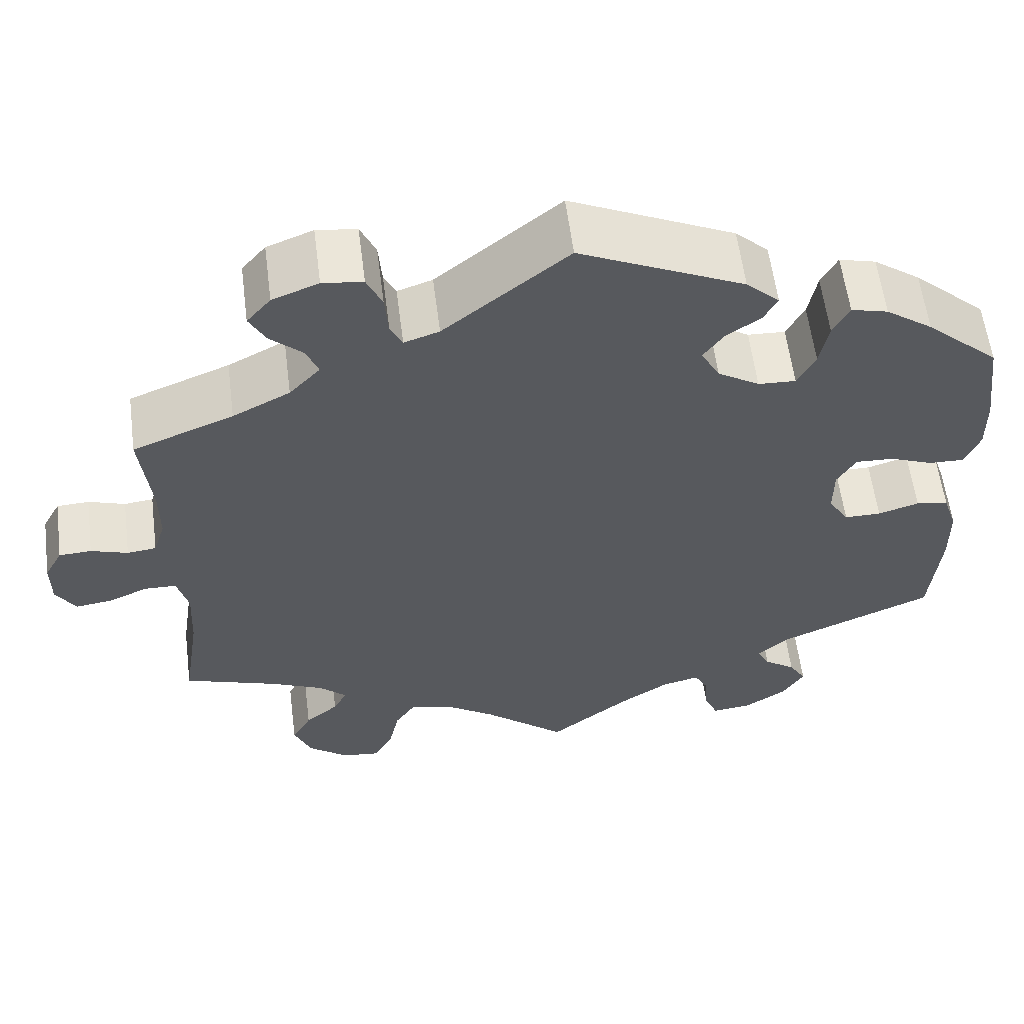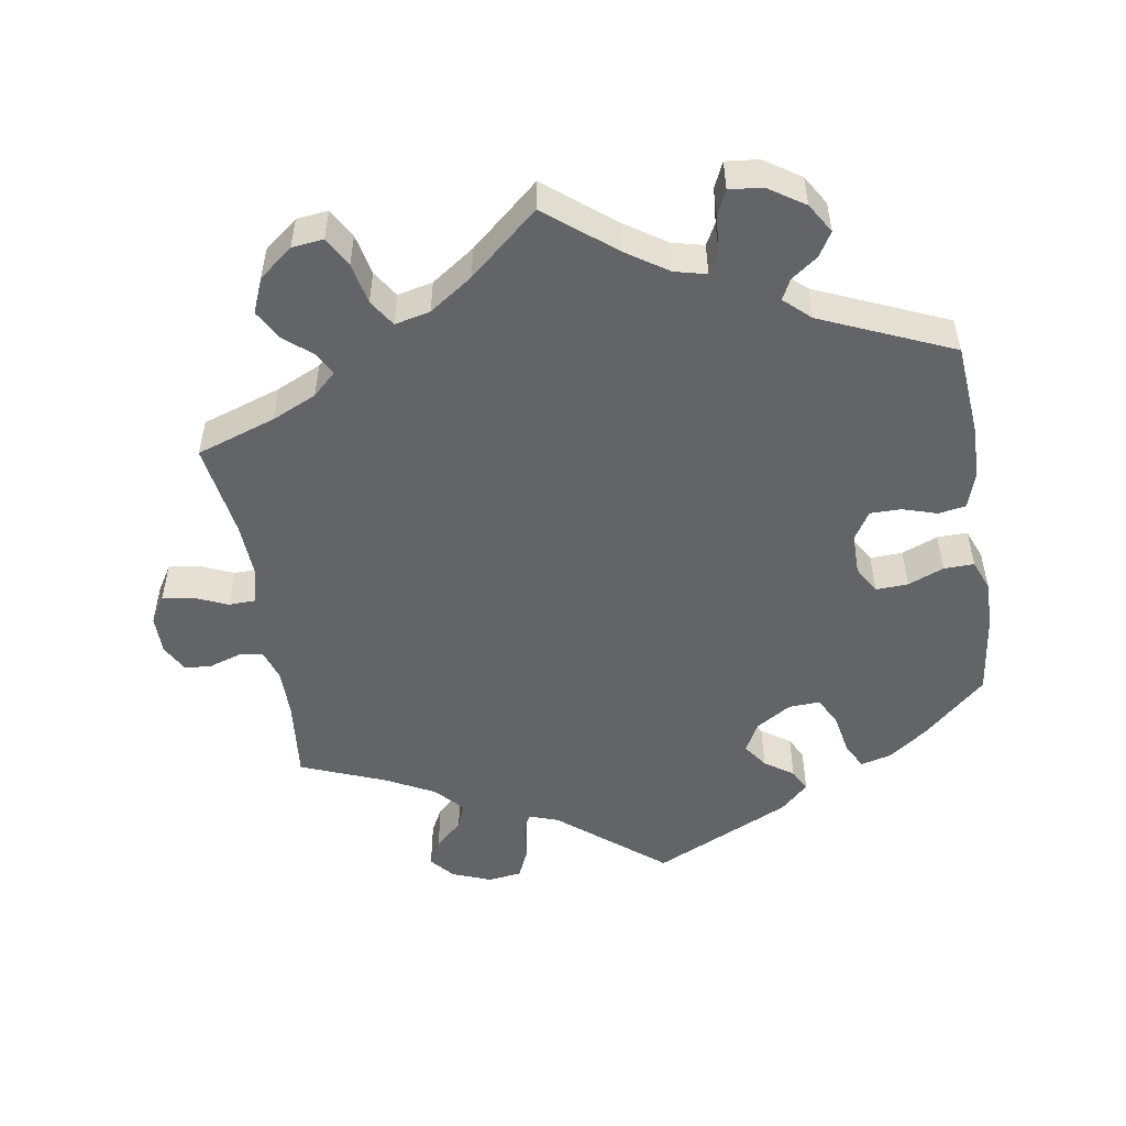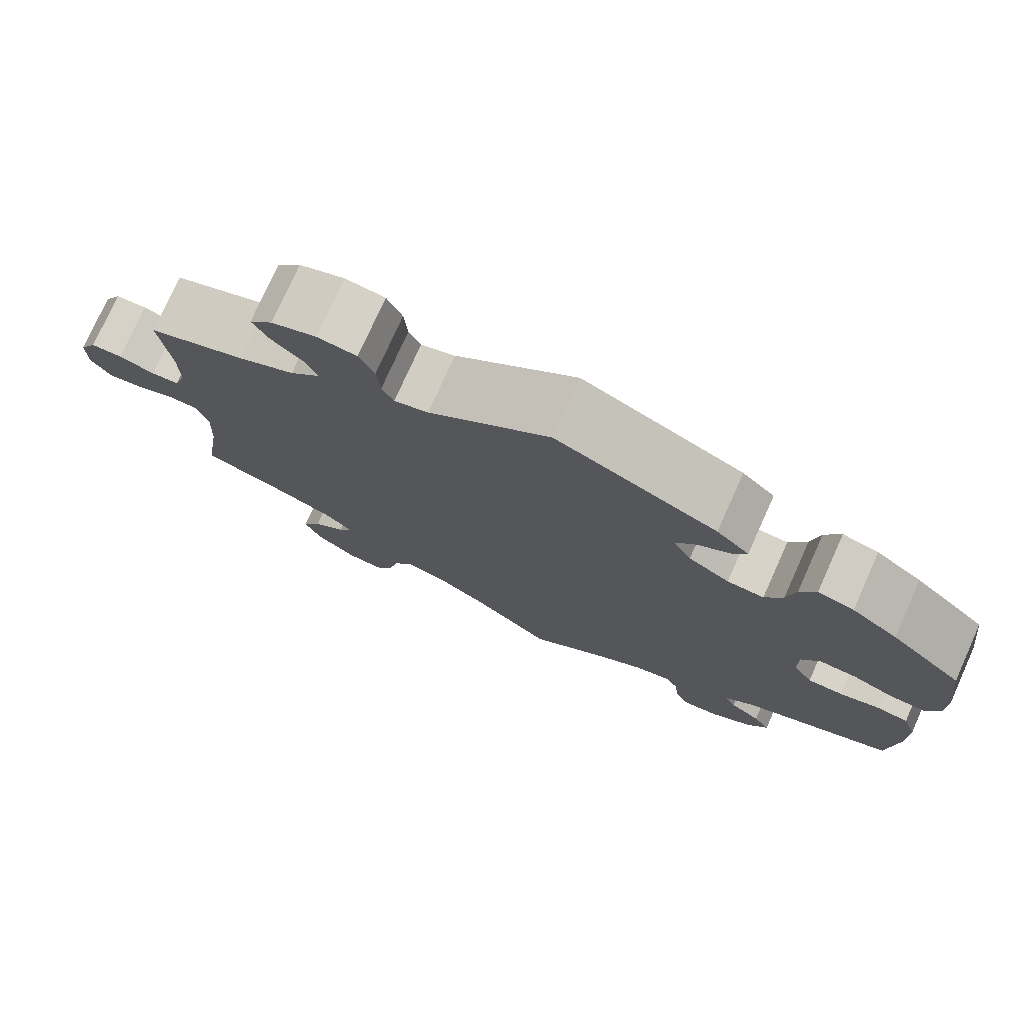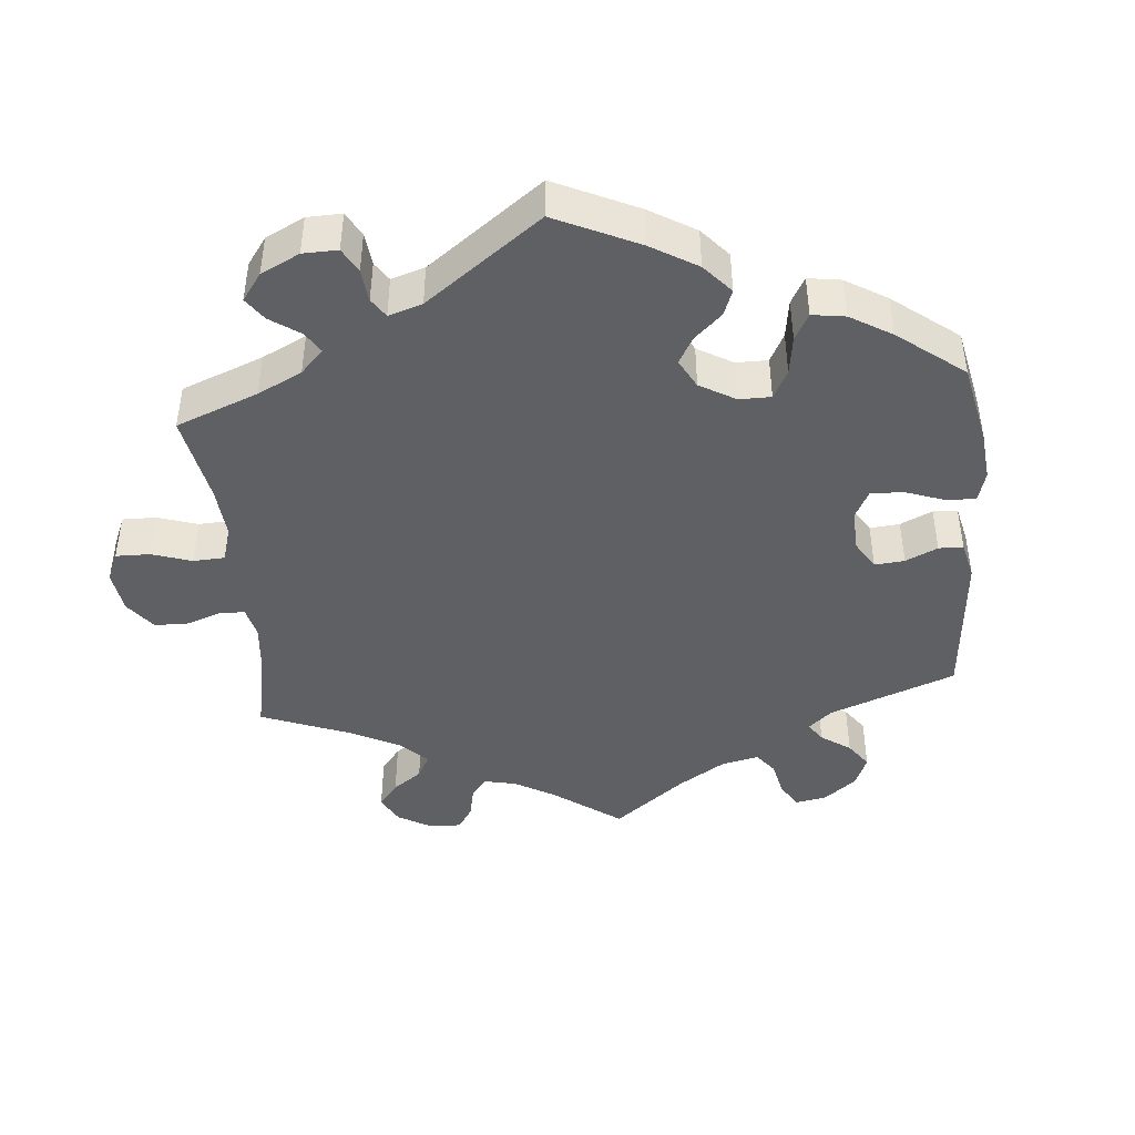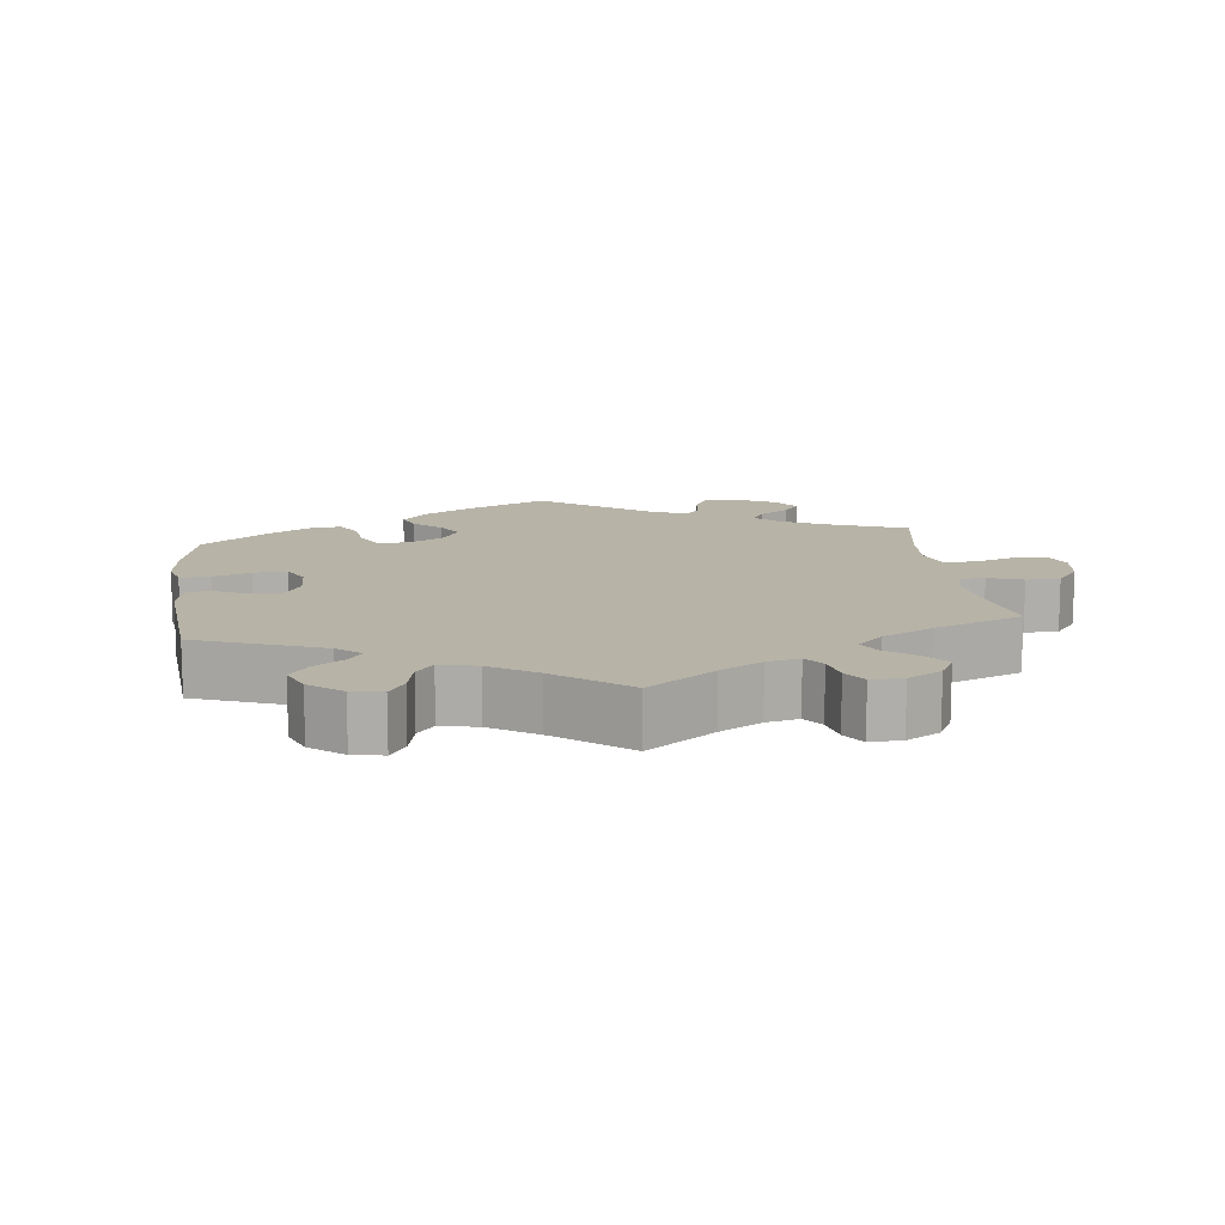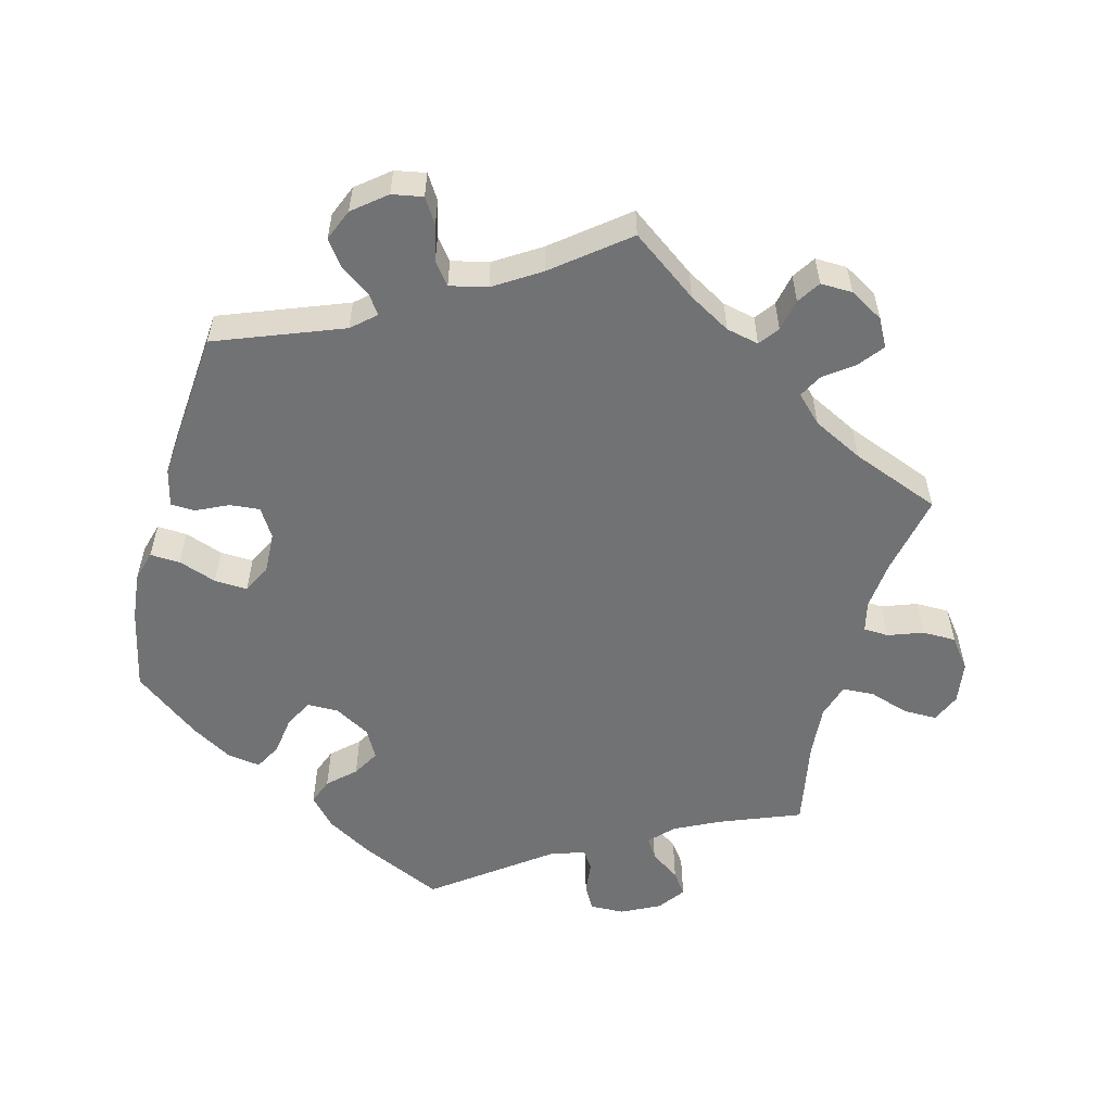
<metadata>
{"format":"obj","ext":"obj","renderer":"f3d","projection":"perspective","resolution":1024,"background":"white","views":[{"elev":59.2,"azim":172.7,"up":"+Z"},{"elev":-51.3,"azim":-170.7,"up":"+Y"},{"elev":76.8,"azim":-155.8,"up":"+Z"},{"elev":-43.7,"azim":-114.8,"up":"+Y"},{"elev":12.6,"azim":53.0,"up":"+Y"},{"elev":-55.4,"azim":45.3,"up":"+Y"}]}
</metadata>
<code>
v 0.145 0.07 0.46
v 0.186 0.07 0.446
v 0.2 0.07 0.475
v 0.204 0.07 0.525
v 0.222 0.07 0.565
v 0.269 0.07 0.571
v 0.323 0.07 0.55
v 0.351 0.07 0.517
v 0.332 0.07 0.481
v 0.294 0.07 0.446
v 0.28 0.07 0.411
v 0.316 0.07 0.372
v 0.383 0.07 0.337
v 0.501 0.07 0.29
v 0.489 0.07 0.177
v 0.489 0.07 0.11
v 0.503 0.07 0.066
v 0.537 0.07 0.062
v 0.58 0.07 0.076
v 0.618 0.07 0.074
v 0.639 0.07 0.035
v 0.639 0.07 -0.019
v 0.616 0.07 -0.056
v 0.573 0.07 -0.05
v 0.527 0.07 -0.03
v 0.49 0.07 -0.031
v 0.477 0.07 -0.08
v 0.481 0.07 -0.158
v 0.501 0.07 -0.289
v 0.391 0.07 -0.326
v 0.329 0.07 -0.354
v 0.297 0.07 -0.384
v 0.313 0.07 -0.415
v 0.352 0.07 -0.448
v 0.375 0.07 -0.489
v 0.355 0.07 -0.537
v 0.308 0.07 -0.574
v 0.264 0.07 -0.579
v 0.241 0.07 -0.538
v 0.229 0.07 -0.481
v 0.205 0.07 -0.444
v 0.156 0.07 -0.455
v 0.096 0.07 -0.496
v 0 0.07 -0.578
v -0.095 0.07 -0.502
v -0.152 0.07 -0.464
v -0.196 0.07 -0.453
v -0.212 0.07 -0.483
v -0.216 0.07 -0.533
v -0.232 0.07 -0.568
v -0.278 0.07 -0.563
v -0.328 0.07 -0.53
v -0.353 0.07 -0.489
v -0.333 0.07 -0.456
v -0.296 0.07 -0.429
v -0.282 0.07 -0.401
v -0.318 0.07 -0.368
v -0.5 0.07 -0.289
v -0.511 0.07 -0.163
v -0.51 0.07 -0.088
v -0.493 0.07 -0.037
v -0.455 0.07 -0.031
v -0.407 0.07 -0.046
v -0.364 0.07 -0.046
v -0.34 0.07 -0.007
v -0.34 0.07 0.05
v -0.362 0.07 0.088
v -0.407 0.07 0.086
v -0.457 0.07 0.066
v -0.499 0.07 0.065
v -0.516 0.07 0.108
v -0.515 0.07 0.175
v -0.5 0.07 0.289
v -0.414 0.07 0.367
v -0.359 0.07 0.407
v -0.316 0.07 0.418
v -0.297 0.07 0.381
v -0.287 0.07 0.326
v -0.266 0.07 0.285
v -0.222 0.07 0.287
v -0.173 0.07 0.318
v -0.151 0.07 0.359
v -0.175 0.07 0.393
v -0.215 0.07 0.421
v -0.231 0.07 0.451
v -0.192 0.07 0.488
v 0 0.07 0.578
v 0.145 0 0.46
v 0.186 0 0.446
v 0.2 0 0.475
v 0.204 0 0.525
v 0.222 0 0.565
v 0.269 0 0.571
v 0.323 0 0.55
v 0.351 0 0.517
v 0.332 0 0.481
v 0.294 0 0.446
v 0.28 0 0.411
v 0.316 0 0.372
v 0.383 0 0.337
v 0.501 0 0.29
v 0.489 0 0.177
v 0.489 0 0.11
v 0.503 0 0.066
v 0.537 0 0.062
v 0.58 0 0.076
v 0.618 0 0.074
v 0.639 0 0.035
v 0.639 0 -0.019
v 0.616 0 -0.056
v 0.573 0 -0.05
v 0.527 0 -0.03
v 0.49 0 -0.031
v 0.477 0 -0.08
v 0.481 0 -0.158
v 0.501 0 -0.289
v 0.391 0 -0.326
v 0.329 0 -0.354
v 0.297 0 -0.384
v 0.313 0 -0.415
v 0.352 0 -0.448
v 0.375 0 -0.489
v 0.355 0 -0.537
v 0.308 0 -0.574
v 0.264 0 -0.579
v 0.241 0 -0.538
v 0.229 0 -0.481
v 0.205 0 -0.444
v 0.156 0 -0.455
v 0.096 0 -0.496
v 0 0 -0.578
v -0.095 0 -0.502
v -0.152 0 -0.464
v -0.196 0 -0.453
v -0.212 0 -0.483
v -0.216 0 -0.533
v -0.232 0 -0.568
v -0.278 0 -0.563
v -0.328 0 -0.53
v -0.353 0 -0.489
v -0.333 0 -0.456
v -0.296 0 -0.429
v -0.282 0 -0.401
v -0.318 0 -0.368
v -0.5 0 -0.289
v -0.511 0 -0.163
v -0.51 0 -0.088
v -0.493 0 -0.037
v -0.455 0 -0.031
v -0.407 0 -0.046
v -0.364 0 -0.046
v -0.34 0 -0.007
v -0.34 0 0.05
v -0.362 0 0.088
v -0.407 0 0.086
v -0.457 0 0.066
v -0.499 0 0.065
v -0.516 0 0.108
v -0.515 0 0.175
v -0.5 0 0.289
v -0.414 0 0.367
v -0.359 0 0.407
v -0.316 0 0.418
v -0.297 0 0.381
v -0.287 0 0.326
v -0.266 0 0.285
v -0.222 0 0.287
v -0.173 0 0.318
v -0.151 0 0.359
v -0.175 0 0.393
v -0.215 0 0.421
v -0.231 0 0.451
v -0.192 0 0.488
v 0 0 0.578
f 86 87 1
f 83 84 85 86
f 82 83 86 1
f 81 82 1 2
f 80 81 2
f 75 76 77 78
f 75 78 79
f 74 75 79
f 73 74 79
f 72 73 79
f 71 72 79 80
f 68 69 70 71
f 67 68 71 80
f 60 61 62 63
f 60 63 64
f 57 58 59 60
f 56 57 60 64
f 52 53 54 55
f 52 55 56
f 51 52 56
f 48 49 50 51
f 47 48 51 56
f 46 47 56 64
f 43 44 45
f 42 43 45 46
f 41 42 46 64
f 37 38 39 40
f 37 40 41
f 36 37 41
f 33 34 35 36
f 32 33 36 41
f 31 32 41 64
f 28 29 30
f 27 28 30 31
f 26 27 31 64
f 22 23 24 25
f 18 19 20 21
f 17 18 21 22
f 13 14 15
f 12 13 15 16
f 11 12 16 17
f 7 8 9 10
f 7 10 11
f 6 7 11
f 3 4 5 6
f 2 3 6 11
f 66 67 80 2
f 25 26 64 65
f 17 22 25 65
f 17 65 66
f 2 11 17 66
f 88 174 173
f 173 172 171 170
f 88 173 170 169
f 89 88 169 168
f 89 168 167
f 165 164 163 162
f 166 165 162
f 166 162 161
f 166 161 160
f 166 160 159
f 167 166 159 158
f 158 157 156 155
f 167 158 155 154
f 150 149 148 147
f 151 150 147
f 147 146 145 144
f 151 147 144 143
f 142 141 140 139
f 143 142 139
f 143 139 138
f 138 137 136 135
f 143 138 135 134
f 151 143 134 133
f 132 131 130
f 133 132 130 129
f 151 133 129 128
f 127 126 125 124
f 128 127 124
f 128 124 123
f 123 122 121 120
f 128 123 120 119
f 151 128 119 118
f 117 116 115
f 118 117 115 114
f 151 118 114 113
f 112 111 110 109
f 108 107 106 105
f 109 108 105 104
f 102 101 100
f 103 102 100 99
f 104 103 99 98
f 97 96 95 94
f 98 97 94
f 98 94 93
f 93 92 91 90
f 98 93 90 89
f 89 167 154 153
f 152 151 113 112
f 152 112 109 104
f 153 152 104
f 153 104 98 89
f 1 88 89 2
f 2 89 90 3
f 3 90 91 4
f 4 91 92 5
f 5 92 93 6
f 6 93 94 7
f 7 94 95 8
f 8 95 96 9
f 9 96 97 10
f 10 97 98 11
f 11 98 99 12
f 12 99 100 13
f 13 100 101 14
f 14 101 102 15
f 15 102 103 16
f 16 103 104 17
f 17 104 105 18
f 18 105 106 19
f 19 106 107 20
f 20 107 108 21
f 21 108 109 22
f 22 109 110 23
f 23 110 111 24
f 24 111 112 25
f 25 112 113 26
f 26 113 114 27
f 27 114 115 28
f 28 115 116 29
f 29 116 117 30
f 30 117 118 31
f 31 118 119 32
f 32 119 120 33
f 33 120 121 34
f 34 121 122 35
f 35 122 123 36
f 36 123 124 37
f 37 124 125 38
f 38 125 126 39
f 39 126 127 40
f 40 127 128 41
f 41 128 129 42
f 42 129 130 43
f 43 130 131 44
f 44 131 132 45
f 45 132 133 46
f 46 133 134 47
f 47 134 135 48
f 48 135 136 49
f 49 136 137 50
f 50 137 138 51
f 51 138 139 52
f 52 139 140 53
f 53 140 141 54
f 54 141 142 55
f 55 142 143 56
f 56 143 144 57
f 57 144 145 58
f 58 145 146 59
f 59 146 147 60
f 60 147 148 61
f 61 148 149 62
f 62 149 150 63
f 63 150 151 64
f 64 151 152 65
f 65 152 153 66
f 66 153 154 67
f 67 154 155 68
f 68 155 156 69
f 69 156 157 70
f 70 157 158 71
f 71 158 159 72
f 72 159 160 73
f 73 160 161 74
f 74 161 162 75
f 75 162 163 76
f 76 163 164 77
f 77 164 165 78
f 78 165 166 79
f 79 166 167 80
f 80 167 168 81
f 81 168 169 82
f 82 169 170 83
f 83 170 171 84
f 84 171 172 85
f 85 172 173 86
f 86 173 174 87
f 87 174 88 1

</code>
